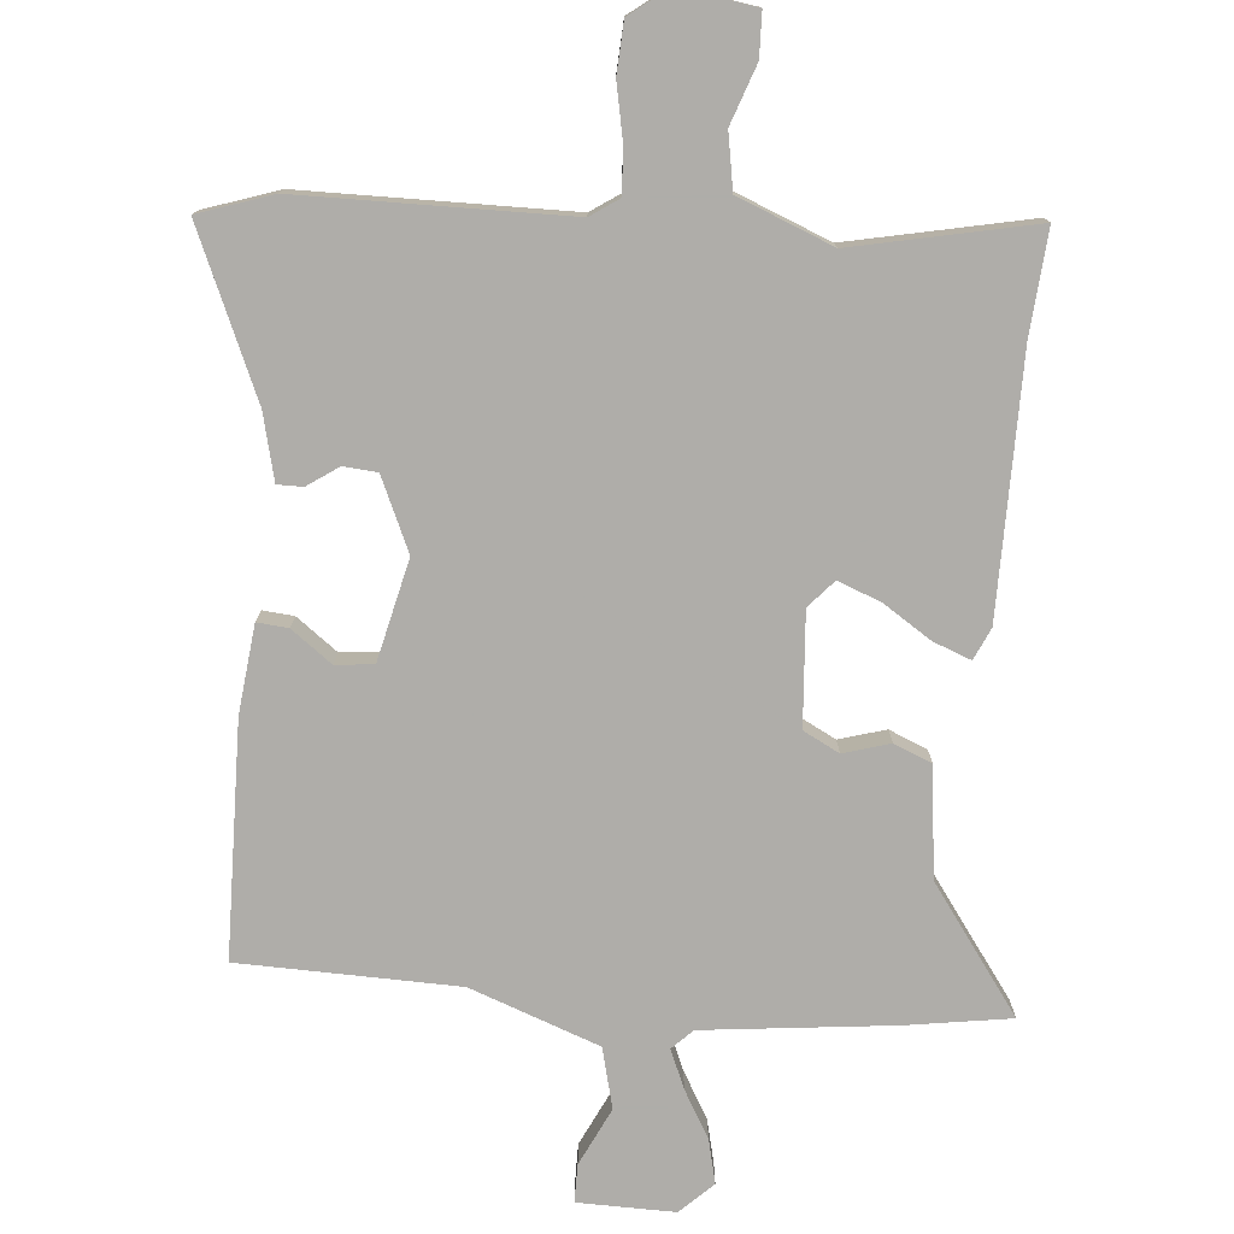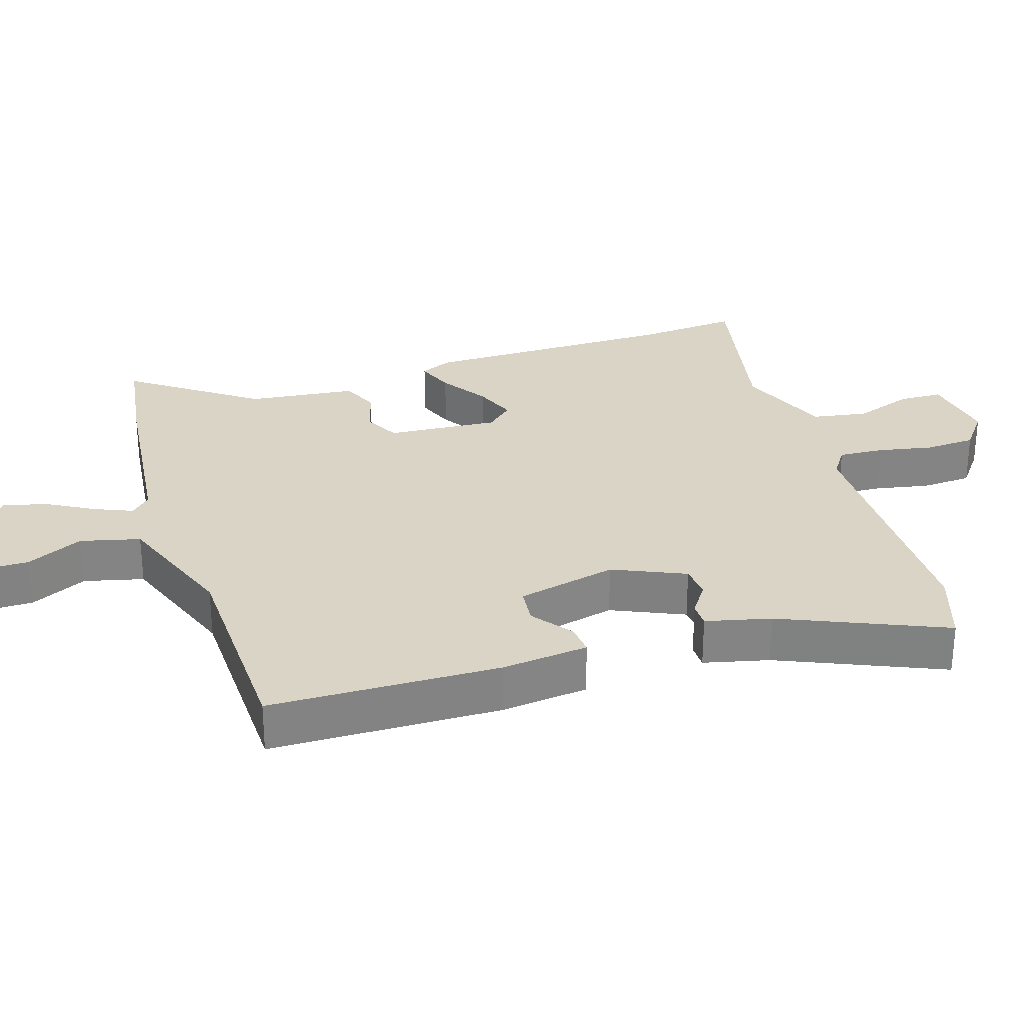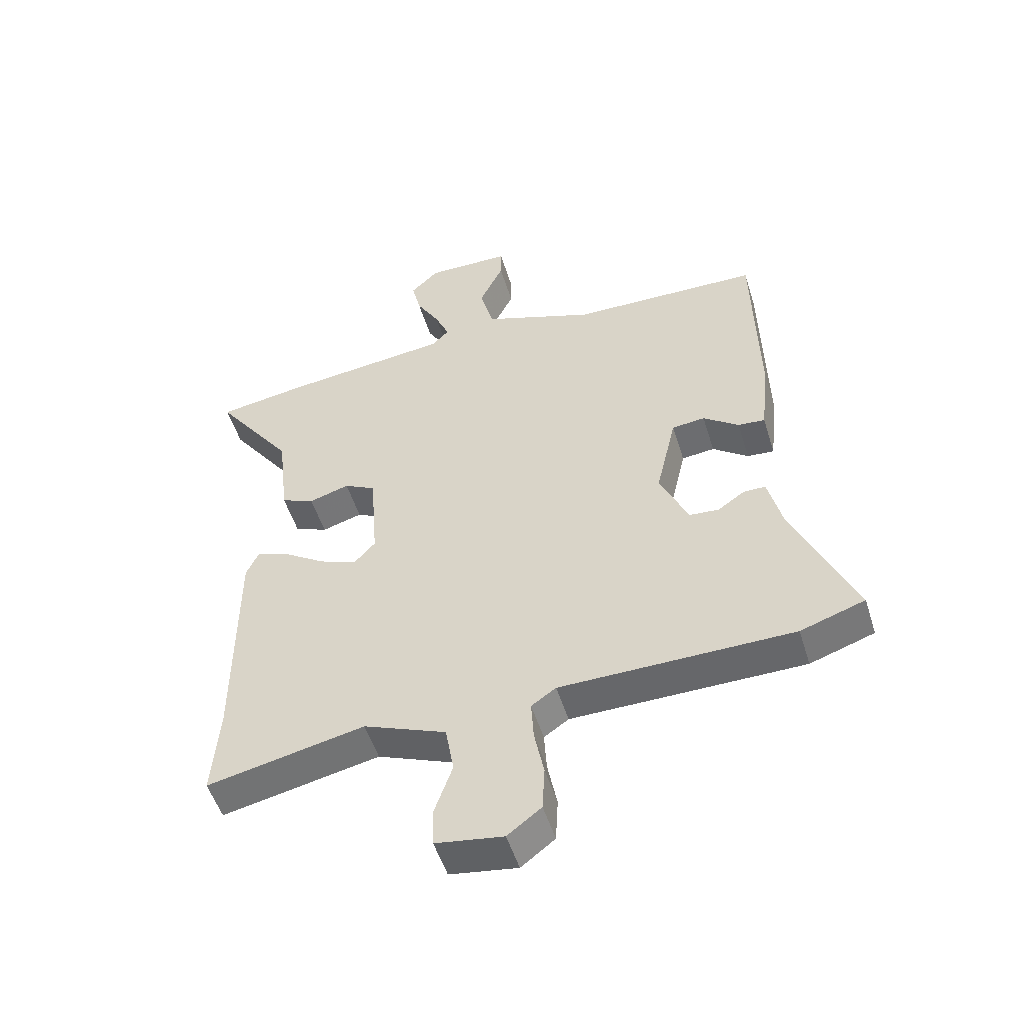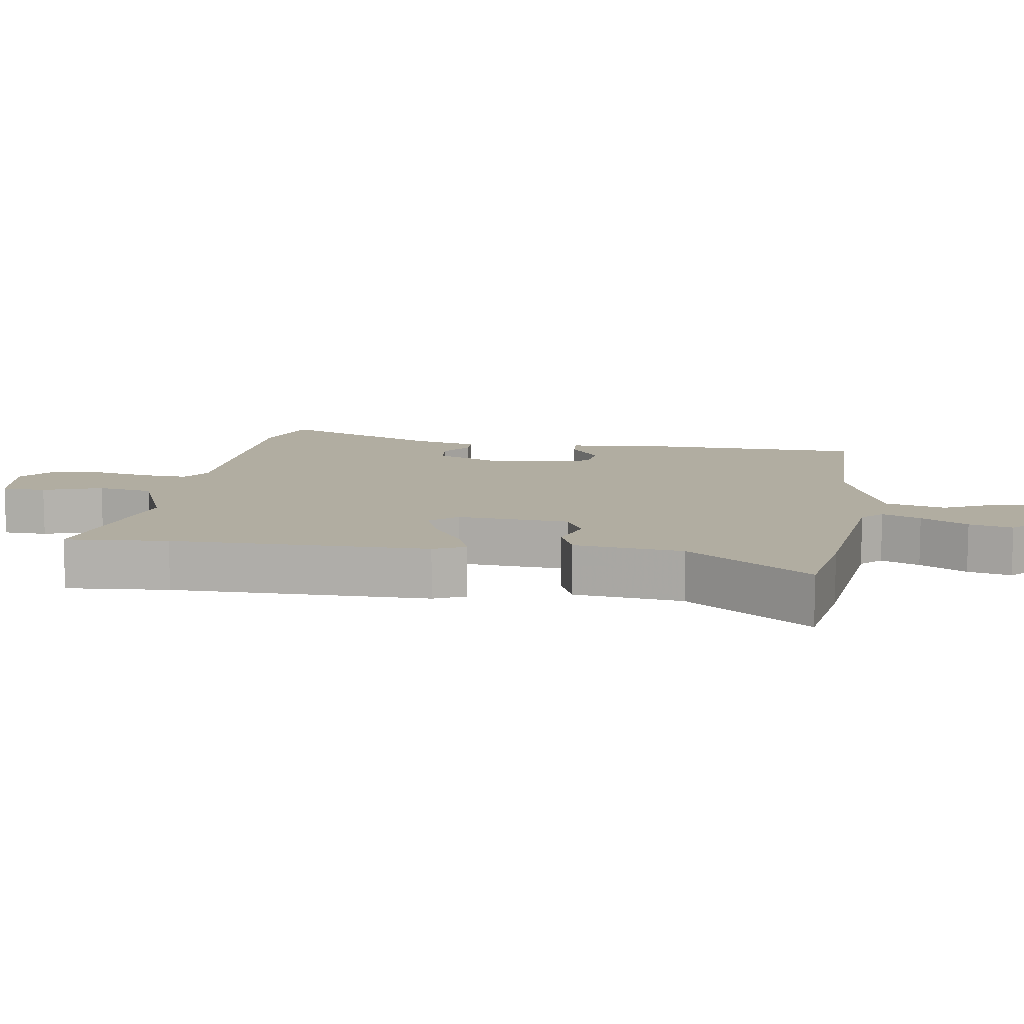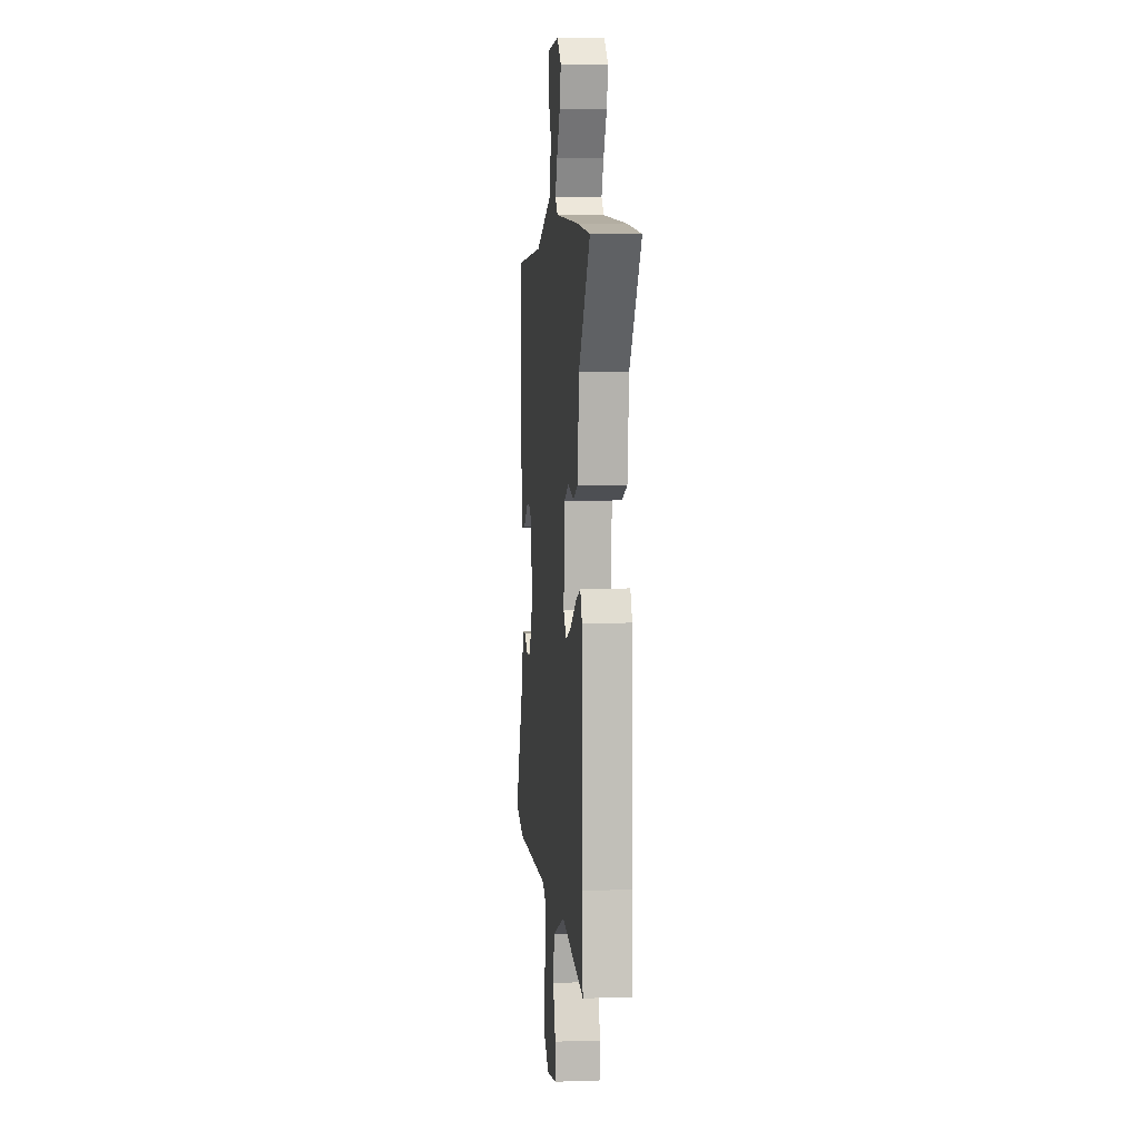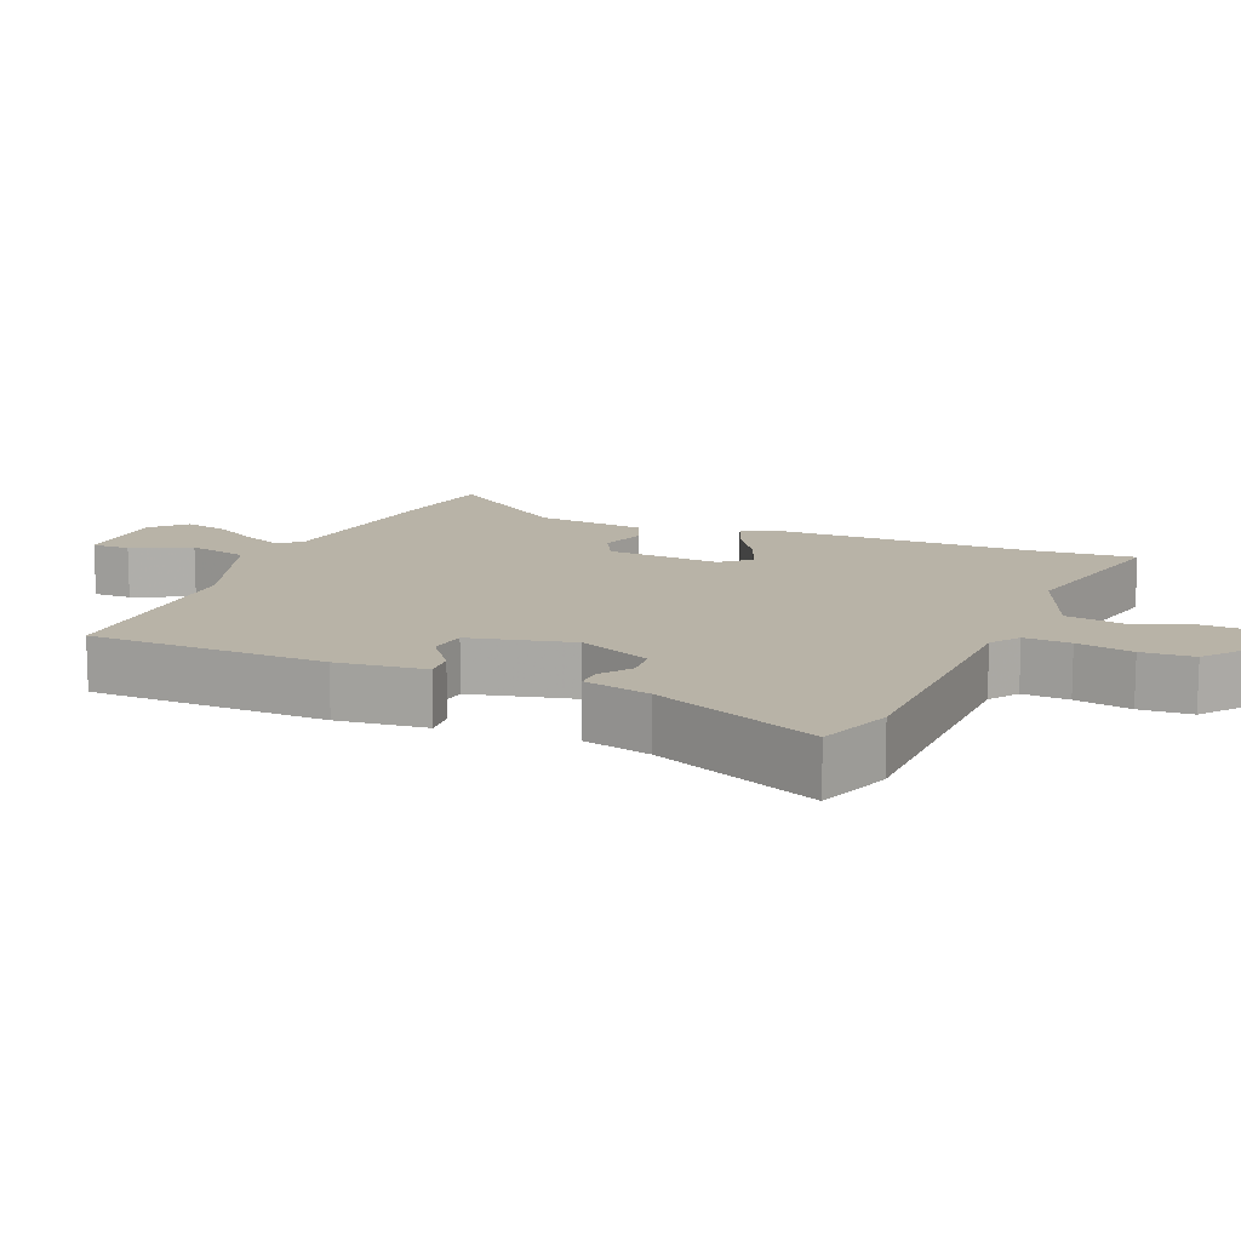
<metadata>
{"format":"obj","ext":"obj","renderer":"f3d","projection":"perspective","resolution":1024,"background":"white","views":[{"elev":-77.2,"azim":175.0,"up":"+Y"},{"elev":28.9,"azim":72.2,"up":"+Y"},{"elev":-51.8,"azim":17.1,"up":"+Z"},{"elev":10.4,"azim":-81.1,"up":"+Y"},{"elev":4.4,"azim":-96.1,"up":"+Z"},{"elev":12.7,"azim":112.9,"up":"+Y"}]}
</metadata>
<code>
v -0.505 0.07 -0.562
v -0.493 0.07 -0.413
v -0.492 0.07 -0.04
v -0.471 0.07 0.006
v -0.416 0.07 -0.015
v -0.347 0.07 -0.06
v -0.285 0.07 -0.084
v -0.25 0.07 -0.045
v -0.262 0.07 0.118
v -0.314 0.07 0.145
v -0.381 0.07 0.125
v -0.436 0.07 0.148
v -0.454 0.07 0.306
v -0.585 0.07 0.487
v -0.436 0.07 0.51
v -0.16 0.07 0.541
v -0.131 0.07 0.57
v -0.155 0.07 0.626
v -0.194 0.07 0.694
v -0.209 0.07 0.757
v -0.162 0.07 0.802
v -0.022 0.07 0.8
v -0.022 0.07 0.745
v -0.062 0.07 0.662
v -0.04 0.07 0.575
v 0.146 0.07 0.507
v 0.462 0.07 0.5
v 0.469 0.07 0.163
v 0.455 0.07 0.036
v 0.41 0.07 0.04
v 0.351 0.07 0.084
v 0.296 0.07 0.078
v 0.262 0.07 -0.068
v 0.309 0.07 -0.173
v 0.358 0.07 -0.177
v 0.403 0.07 -0.146
v 0.44 0.07 -0.146
v 0.463 0.07 -0.241
v 0.566 0.07 -0.478
v 0.459 0.07 -0.514
v 0.073 0.07 -0.518
v 0.032 0.07 -0.546
v 0.036 0.07 -0.612
v 0.052 0.07 -0.692
v 0.048 0.07 -0.766
v -0.008 0.07 -0.809
v -0.12 0.07 -0.792
v -0.122 0.07 -0.728
v -0.092 0.07 -0.643
v -0.106 0.07 -0.562
v -0.243 0.07 -0.507
v -0.505 0 -0.562
v -0.493 0 -0.413
v -0.492 0 -0.04
v -0.471 0 0.006
v -0.416 0 -0.015
v -0.347 0 -0.06
v -0.285 0 -0.084
v -0.25 0 -0.045
v -0.262 0 0.118
v -0.314 0 0.145
v -0.381 0 0.125
v -0.436 0 0.148
v -0.454 0 0.306
v -0.585 0 0.487
v -0.436 0 0.51
v -0.16 0 0.541
v -0.131 0 0.57
v -0.155 0 0.626
v -0.194 0 0.694
v -0.209 0 0.757
v -0.162 0 0.802
v -0.022 0 0.8
v -0.022 0 0.745
v -0.062 0 0.662
v -0.04 0 0.575
v 0.146 0 0.507
v 0.462 0 0.5
v 0.469 0 0.163
v 0.455 0 0.036
v 0.41 0 0.04
v 0.351 0 0.084
v 0.296 0 0.078
v 0.262 0 -0.068
v 0.309 0 -0.173
v 0.358 0 -0.177
v 0.403 0 -0.146
v 0.44 0 -0.146
v 0.463 0 -0.241
v 0.566 0 -0.478
v 0.459 0 -0.514
v 0.073 0 -0.518
v 0.032 0 -0.546
v 0.036 0 -0.612
v 0.052 0 -0.692
v 0.048 0 -0.766
v -0.008 0 -0.809
v -0.12 0 -0.792
v -0.122 0 -0.728
v -0.092 0 -0.643
v -0.106 0 -0.562
v -0.243 0 -0.507
f 47 48 49
f 46 47 49
f 45 46 49
f 44 45 49
f 43 44 49
f 42 43 49 50
f 41 42 50 51
f 40 41 51
f 39 40 51
f 38 39 51
f 35 36 37 38
f 51 1 2
f 38 51 2
f 35 38 2
f 34 35 2
f 29 30 31
f 28 29 31
f 27 28 31
f 26 27 31
f 25 26 31 32
f 22 23 24
f 21 22 24
f 20 21 24
f 19 20 24
f 18 19 24
f 17 18 24 25
f 25 32 33
f 17 25 33
f 16 17 33
f 16 33 34
f 15 16 34
f 14 15 34
f 13 14 34
f 4 5 6
f 3 4 6
f 2 3 6
f 2 6 7
f 34 2 7 8
f 10 11 12 13
f 9 10 13 34
f 8 9 34
f 100 99 98
f 100 98 97
f 100 97 96
f 100 96 95
f 100 95 94
f 101 100 94 93
f 102 101 93 92
f 102 92 91
f 102 91 90
f 102 90 89
f 89 88 87 86
f 53 52 102
f 53 102 89
f 53 89 86
f 53 86 85
f 82 81 80
f 82 80 79
f 82 79 78
f 82 78 77
f 83 82 77 76
f 75 74 73
f 75 73 72
f 75 72 71
f 75 71 70
f 75 70 69
f 76 75 69 68
f 84 83 76
f 84 76 68
f 84 68 67
f 85 84 67
f 85 67 66
f 85 66 65
f 85 65 64
f 57 56 55
f 57 55 54
f 57 54 53
f 58 57 53
f 59 58 53 85
f 64 63 62 61
f 85 64 61 60
f 85 60 59
f 1 52 53 2
f 2 53 54 3
f 3 54 55 4
f 4 55 56 5
f 5 56 57 6
f 6 57 58 7
f 7 58 59 8
f 8 59 60 9
f 9 60 61 10
f 10 61 62 11
f 11 62 63 12
f 12 63 64 13
f 13 64 65 14
f 14 65 66 15
f 15 66 67 16
f 16 67 68 17
f 17 68 69 18
f 18 69 70 19
f 19 70 71 20
f 20 71 72 21
f 21 72 73 22
f 22 73 74 23
f 23 74 75 24
f 24 75 76 25
f 25 76 77 26
f 26 77 78 27
f 27 78 79 28
f 28 79 80 29
f 29 80 81 30
f 30 81 82 31
f 31 82 83 32
f 32 83 84 33
f 33 84 85 34
f 34 85 86 35
f 35 86 87 36
f 36 87 88 37
f 37 88 89 38
f 38 89 90 39
f 39 90 91 40
f 40 91 92 41
f 41 92 93 42
f 42 93 94 43
f 43 94 95 44
f 44 95 96 45
f 45 96 97 46
f 46 97 98 47
f 47 98 99 48
f 48 99 100 49
f 49 100 101 50
f 50 101 102 51
f 51 102 52 1

</code>
